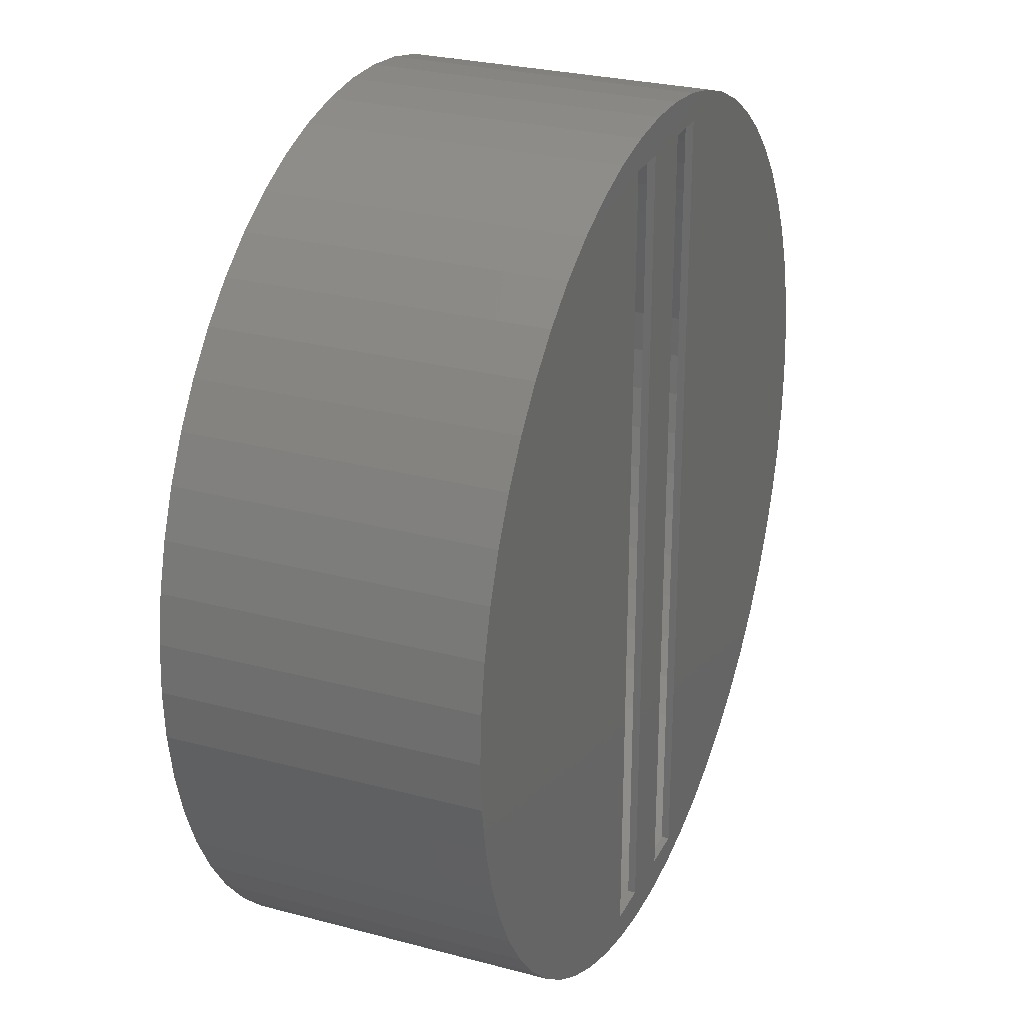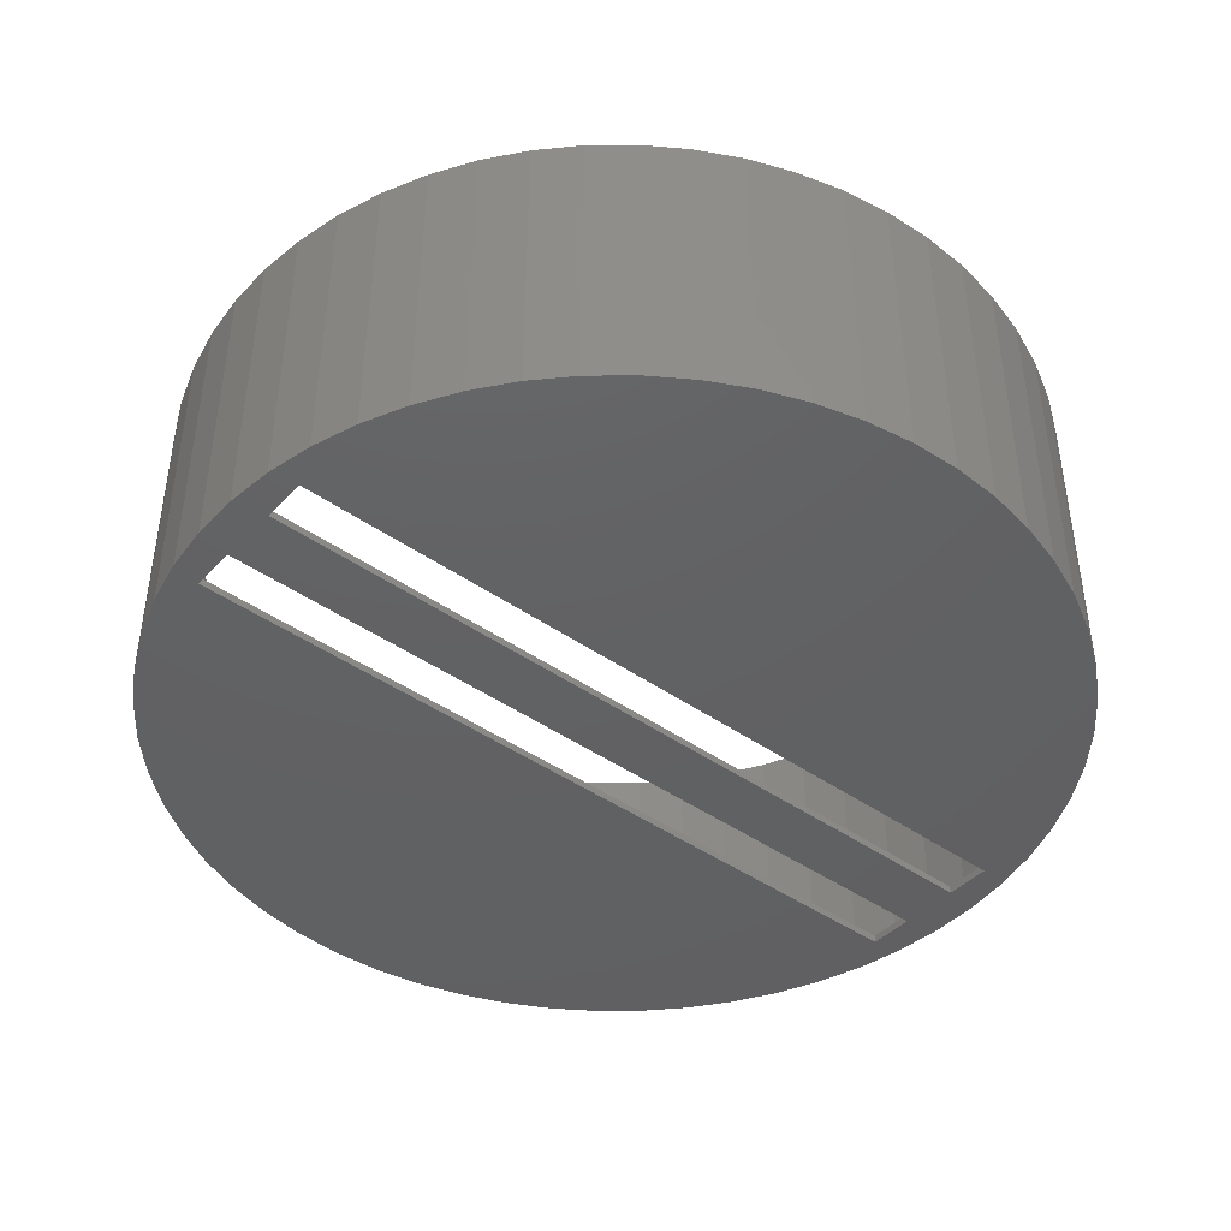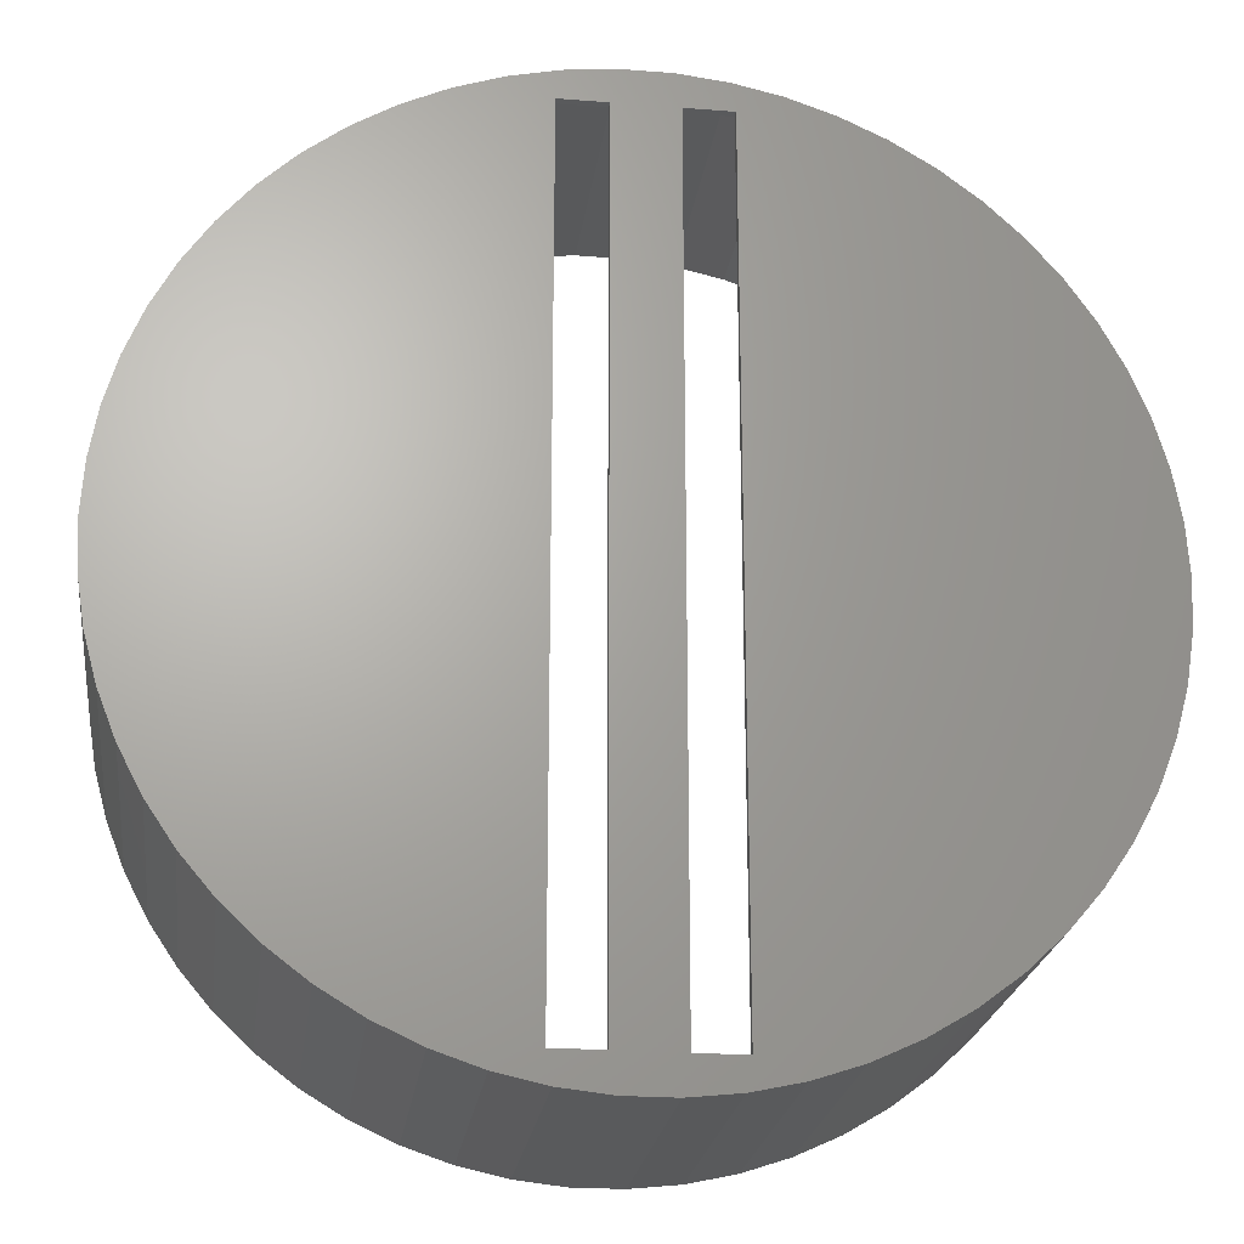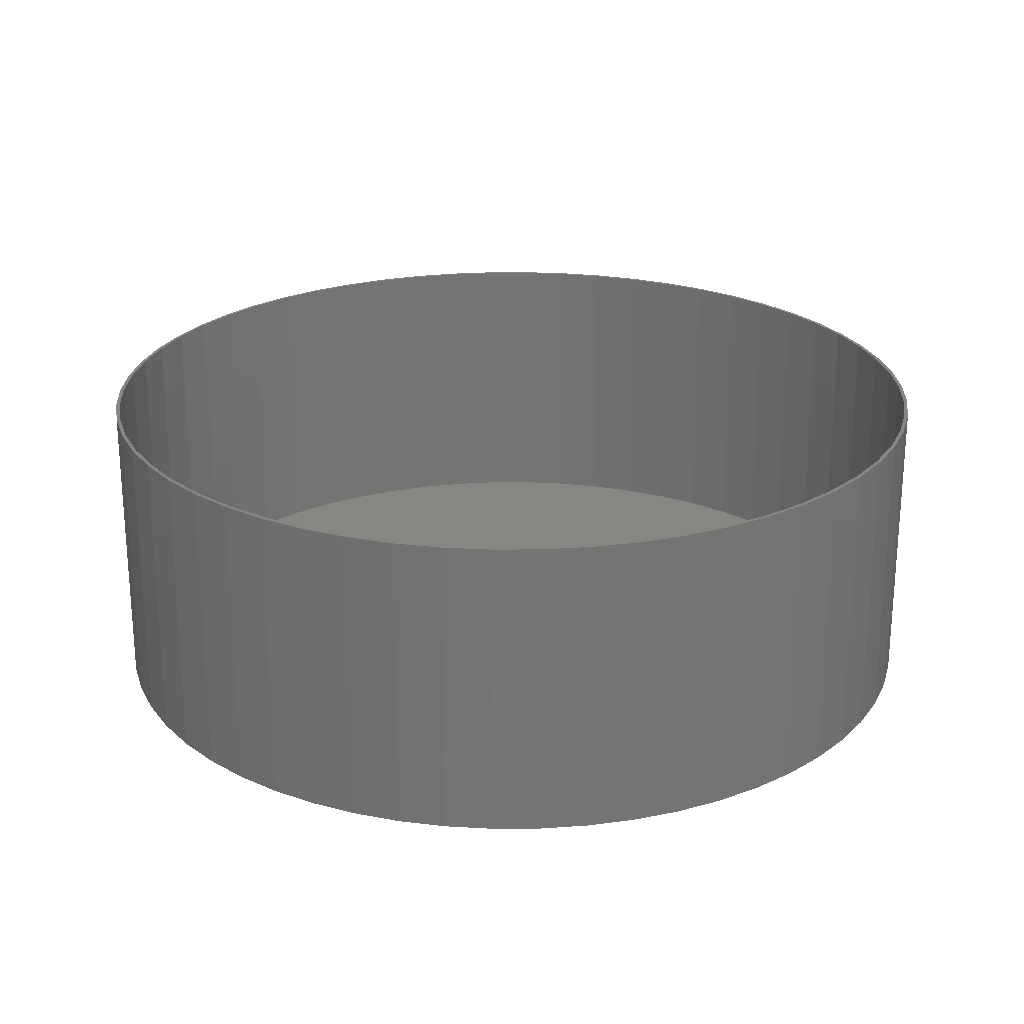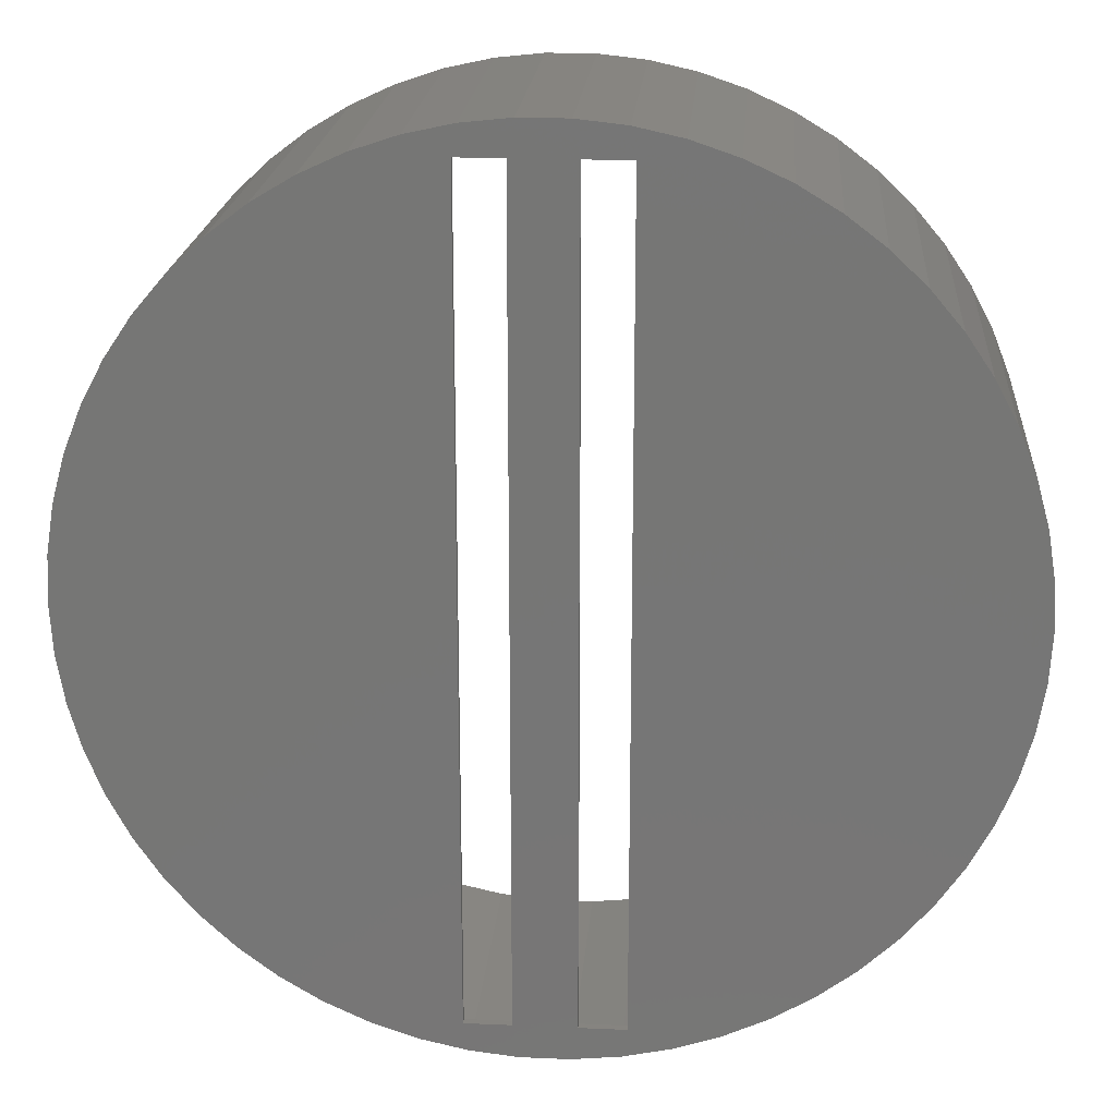
<metadata>
{"format":"stl","ext":"stl","renderer":"f3d","projection":"perspective","resolution":1024,"background":"white","views":[{"elev":27.2,"azim":112.4,"up":"+Y"},{"elev":-43.4,"azim":50.1,"up":"+Z"},{"elev":-23.2,"azim":172.4,"up":"+Y"},{"elev":23.5,"azim":98.7,"up":"+Z"},{"elev":20.5,"azim":-175.5,"up":"+Y"}]}
</metadata>
<code>
# stl→obj: 248 verts, 500 faces
v 13.54 4.562 10
v 13.66 4.602 10
v 12.97 5.999 10
v 13.08 6.052 10
v 12.24 7.366 10
v 12.35 7.43 10
v 11.37 8.646 10
v 11.47 8.722 10
v 10.37 9.826 10
v 10.46 9.911 10
v 9.25 10.89 10
v 9.33 10.98 10
v 8.018 11.83 10
v 8.088 11.93 10
v 6.692 12.62 10
v 6.751 12.73 10
v 5.288 13.27 10
v 5.335 13.39 10
v 3.822 13.77 10
v 3.856 13.89 10
v 2.311 14.1 10
v 2.332 14.22 10
v 0.7735 14.27 10
v 0.7803 14.39 10
v -0.7735 14.27 10
v -0.7803 14.39 10
v -2.311 14.1 10
v -2.332 14.22 10
v -3.822 13.77 10
v -3.856 13.89 10
v -5.288 13.27 10
v -5.335 13.39 10
v -6.692 12.62 10
v -6.751 12.73 10
v -8.018 11.83 10
v -8.088 11.93 10
v -9.25 10.89 10
v -9.33 10.98 10
v -10.37 9.826 10
v -10.46 9.911 10
v -11.37 8.646 10
v -11.47 8.722 10
v -12.24 7.366 10
v -12.35 7.43 10
v -12.97 5.999 10
v -13.08 6.052 10
v -13.54 4.562 10
v -13.66 4.602 10
v -13.95 3.071 10
v -14.08 3.098 10
v -14.2 1.545 10
v -14.33 1.558 10
v -14.29 1.309e-15 10
v -14.41 8.825e-16 10
v -14.2 -1.545 10
v -14.33 -1.558 10
v -13.95 -3.071 10
v -14.08 -3.098 10
v -13.54 -4.562 10
v -13.66 -4.602 10
v -12.97 -5.999 10
v -13.08 -6.052 10
v -12.24 -7.366 10
v -12.35 -7.43 10
v -11.37 -8.646 10
v -11.47 -8.722 10
v -10.37 -9.826 10
v -10.46 -9.911 10
v -9.25 -10.89 10
v -9.33 -10.98 10
v -8.018 -11.83 10
v -8.088 -11.93 10
v -6.692 -12.62 10
v -6.751 -12.73 10
v -5.288 -13.27 10
v -5.335 -13.39 10
v -3.822 -13.77 10
v -3.856 -13.89 10
v -2.311 -14.1 10
v -2.332 -14.22 10
v -0.7735 -14.27 10
v -0.7803 -14.39 10
v 0.7735 -14.27 10
v 0.7803 -14.39 10
v 2.311 -14.1 10
v 2.332 -14.22 10
v 3.822 -13.77 10
v 3.856 -13.89 10
v 5.288 -13.27 10
v 5.335 -13.39 10
v 6.692 -12.62 10
v 6.751 -12.73 10
v 8.018 -11.83 10
v 8.088 -11.93 10
v 9.25 -10.89 10
v 9.33 -10.98 10
v 10.37 -9.826 10
v 10.46 -9.911 10
v 11.37 -8.646 10
v 11.47 -8.722 10
v 12.24 -7.366 10
v 12.35 -7.43 10
v 12.97 -5.999 10
v 13.08 -6.052 10
v 13.54 -4.562 10
v 13.66 -4.602 10
v 13.95 -3.071 10
v 14.08 -3.098 10
v 14.2 -1.545 10
v 14.33 -1.558 10
v 14.29 3.058e-15 10
v 14.41 6.178e-15 10
v 14.2 1.545 10
v 14.33 1.558 10
v 13.95 3.071 10
v 14.08 3.098 10
v -14.29 -2.191e-15 0.25
v -14.2 1.545 0.25
v -13.95 3.071 0.25
v -13.54 4.562 0.25
v -12.97 5.999 0.25
v -12.24 7.366 0.25
v -11.37 8.646 0.25
v -10.37 9.826 0.25
v -9.25 10.89 0.25
v -8.018 11.83 0.25
v -6.692 12.62 0.25
v -5.288 13.27 0.25
v -3.822 13.77 0.25
v -2.311 14.1 0.25
v -0.7735 14.27 0.25
v 0.7735 14.27 0.25
v 2.311 14.1 0.25
v 3.822 13.77 0.25
v 5.288 13.27 0.25
v 6.692 12.62 0.25
v 8.018 11.83 0.25
v 9.25 10.89 0.25
v 10.37 9.826 0.25
v 11.37 8.646 0.25
v 12.24 7.366 0.25
v 12.97 5.999 0.25
v 13.54 4.562 0.25
v 13.95 3.071 0.25
v 14.2 1.545 0.25
v 14.29 6.558e-15 0.25
v 14.2 -1.545 0.25
v 13.95 -3.071 0.25
v 13.54 -4.562 0.25
v 12.97 -5.999 0.25
v 12.24 -7.366 0.25
v 11.37 -8.646 0.25
v 10.37 -9.826 0.25
v 9.25 -10.89 0.25
v 8.018 -11.83 0.25
v 6.692 -12.62 0.25
v 5.288 -13.27 0.25
v 3.822 -13.77 0.25
v 2.311 -14.1 0.25
v 0.7735 -14.27 0.25
v -0.7735 -14.27 0.25
v -2.311 -14.1 0.25
v -3.822 -13.77 0.25
v -5.288 -13.27 0.25
v -6.692 -12.62 0.25
v -8.018 -11.83 0.25
v -9.25 -10.89 0.25
v -10.37 -9.826 0.25
v -11.37 -8.646 0.25
v -12.24 -7.366 0.25
v -12.97 -5.999 0.25
v -13.54 -4.562 0.25
v -13.95 -3.071 0.25
v -14.2 -1.545 0.25
v 1 -13.29 0
v 2.5 -13.29 0
v 2.332 -14.22 0
v 1 13.29 0
v 2.332 14.22 0
v 2.5 13.29 0
v 3.856 13.89 0
v 11.47 -8.722 0
v 5.335 13.39 0
v 10.46 -9.911 0
v 9.33 -10.98 0
v 8.088 -11.93 0
v 12.35 7.43 0
v 13.08 6.052 0
v 13.66 4.602 0
v 14.08 3.098 0
v 14.33 1.558 0
v 6.751 -12.73 0
v 5.335 -13.39 0
v 3.856 -13.89 0
v -1 -13.29 0
v -1 13.29 0
v 6.751 12.73 0
v 8.088 11.93 0
v 9.33 10.98 0
v 14.41 2.648e-15 0
v 14.33 -1.558 0
v 14.08 -3.098 0
v 13.66 -4.602 0
v 13.08 -6.052 0
v 12.35 -7.43 0
v -2.5 13.29 0
v -2.332 14.22 0
v -0.7803 14.39 0
v 0.7803 14.39 0
v -2.5 -13.29 0
v -5.335 13.39 0
v -3.856 13.89 0
v 10.46 9.911 0
v 11.47 8.722 0
v -6.751 -12.73 0
v -8.088 -11.93 0
v -13.66 -4.602 0
v -14.08 -3.098 0
v -14.33 -1.558 0
v -11.47 8.722 0
v -10.46 9.911 0
v -13.08 -6.052 0
v -9.33 10.98 0
v -8.088 11.93 0
v 0.7803 -14.39 0
v -0.7803 -14.39 0
v -2.332 -14.22 0
v -3.856 -13.89 0
v -5.335 -13.39 0
v -9.33 -10.98 0
v -10.46 -9.911 0
v -11.47 -8.722 0
v -14.33 1.558 0
v -14.08 3.098 0
v -13.66 4.602 0
v -6.751 12.73 0
v -12.35 -7.43 0
v -14.41 8.825e-16 0
v -13.08 6.052 0
v -12.35 7.43 0
v 2.5 13.29 0.25
v 1 13.29 0.25
v -1 13.29 0.25
v 1 -13.29 0.25
v -1 -13.29 0.25
v 2.5 -13.29 0.25
v -2.5 -13.29 0.25
v -2.5 13.29 0.25
f 1 2 3
f 2 4 3
f 3 4 5
f 4 6 5
f 5 6 7
f 6 8 7
f 7 8 9
f 8 10 9
f 9 10 11
f 10 12 11
f 11 12 13
f 12 14 13
f 13 14 15
f 14 16 15
f 15 16 17
f 16 18 17
f 17 18 19
f 18 20 19
f 19 20 21
f 20 22 21
f 21 22 23
f 22 24 23
f 23 24 25
f 24 26 25
f 25 26 27
f 26 28 27
f 27 28 29
f 28 30 29
f 29 30 31
f 30 32 31
f 31 32 33
f 32 34 33
f 33 34 35
f 34 36 35
f 35 36 37
f 36 38 37
f 37 38 39
f 38 40 39
f 39 40 41
f 40 42 41
f 41 42 43
f 42 44 43
f 43 44 45
f 44 46 45
f 45 46 47
f 46 48 47
f 47 48 49
f 48 50 49
f 49 50 51
f 50 52 51
f 51 52 53
f 52 54 53
f 53 54 55
f 54 56 55
f 55 56 57
f 56 58 57
f 57 58 59
f 58 60 59
f 59 60 61
f 60 62 61
f 61 62 63
f 62 64 63
f 63 64 65
f 64 66 65
f 65 66 67
f 66 68 67
f 67 68 69
f 68 70 69
f 69 70 71
f 70 72 71
f 71 72 73
f 72 74 73
f 73 74 75
f 74 76 75
f 75 76 77
f 76 78 77
f 77 78 79
f 78 80 79
f 79 80 81
f 80 82 81
f 81 82 83
f 82 84 83
f 83 84 85
f 84 86 85
f 85 86 87
f 86 88 87
f 87 88 89
f 88 90 89
f 89 90 91
f 90 92 91
f 91 92 93
f 92 94 93
f 93 94 95
f 94 96 95
f 95 96 97
f 96 98 97
f 97 98 99
f 98 100 99
f 99 100 101
f 100 102 101
f 101 102 103
f 102 104 103
f 103 104 105
f 104 106 105
f 105 106 107
f 106 108 107
f 107 108 109
f 108 110 109
f 109 110 111
f 110 112 111
f 111 112 113
f 112 114 113
f 113 114 115
f 114 116 115
f 115 116 1
f 116 2 1
f 53 117 51
f 117 118 51
f 51 118 49
f 118 119 49
f 49 119 47
f 119 120 47
f 47 120 45
f 120 121 45
f 45 121 43
f 121 122 43
f 43 122 41
f 122 123 41
f 41 123 39
f 123 124 39
f 39 124 37
f 124 125 37
f 37 125 35
f 125 126 35
f 35 126 33
f 126 127 33
f 33 127 31
f 127 128 31
f 31 128 29
f 128 129 29
f 29 129 27
f 129 130 27
f 27 130 25
f 130 131 25
f 25 131 23
f 131 132 23
f 23 132 21
f 132 133 21
f 21 133 19
f 133 134 19
f 19 134 17
f 134 135 17
f 17 135 15
f 135 136 15
f 15 136 13
f 136 137 13
f 13 137 11
f 137 138 11
f 11 138 9
f 138 139 9
f 9 139 7
f 139 140 7
f 7 140 5
f 140 141 5
f 5 141 3
f 141 142 3
f 3 142 1
f 142 143 1
f 1 143 115
f 143 144 115
f 115 144 113
f 144 145 113
f 113 145 111
f 145 146 111
f 111 146 109
f 146 147 109
f 109 147 107
f 147 148 107
f 107 148 105
f 148 149 105
f 105 149 103
f 149 150 103
f 103 150 101
f 150 151 101
f 101 151 99
f 151 152 99
f 99 152 97
f 152 153 97
f 97 153 95
f 153 154 95
f 95 154 93
f 154 155 93
f 93 155 91
f 155 156 91
f 91 156 89
f 156 157 89
f 89 157 87
f 157 158 87
f 87 158 85
f 158 159 85
f 85 159 83
f 159 160 83
f 83 160 81
f 160 161 81
f 81 161 79
f 161 162 79
f 79 162 77
f 162 163 77
f 77 163 75
f 163 164 75
f 75 164 73
f 164 165 73
f 73 165 71
f 165 166 71
f 71 166 69
f 166 167 69
f 69 167 67
f 167 168 67
f 67 168 65
f 168 169 65
f 65 169 63
f 169 170 63
f 63 170 61
f 170 171 61
f 61 171 59
f 171 172 59
f 59 172 57
f 172 173 57
f 57 173 55
f 173 174 55
f 55 174 53
f 174 117 53
f 175 176 177
f 178 179 180
f 179 181 180
f 180 181 182
f 181 183 182
f 182 184 180
f 184 185 180
f 180 185 186
f 182 187 188
f 188 189 182
f 189 190 182
f 182 190 191
f 186 192 180
f 192 193 180
f 180 193 176
f 193 194 176
f 176 194 177
f 195 196 175
f 196 178 175
f 183 197 182
f 197 198 182
f 182 198 199
f 191 200 182
f 200 201 182
f 182 201 202
f 203 204 202
f 204 205 202
f 202 205 182
f 206 207 196
f 207 208 196
f 196 208 178
f 208 209 178
f 178 209 179
f 210 211 206
f 211 212 206
f 206 212 207
f 199 213 182
f 213 214 182
f 182 214 187
f 215 216 211
f 217 218 219
f 220 221 222
f 221 223 222
f 222 223 224
f 177 225 175
f 225 226 175
f 175 226 195
f 226 227 195
f 195 227 210
f 227 228 210
f 210 228 211
f 228 229 211
f 211 229 215
f 216 230 211
f 230 231 211
f 211 231 232
f 233 234 222
f 234 235 222
f 224 236 222
f 236 211 222
f 222 211 237
f 211 232 237
f 217 219 222
f 219 238 222
f 222 238 233
f 235 239 222
f 239 240 222
f 222 240 220
f 238 52 233
f 52 50 233
f 233 50 234
f 50 48 234
f 234 48 235
f 48 46 235
f 235 46 239
f 46 44 239
f 239 44 240
f 44 42 240
f 240 42 220
f 42 40 220
f 220 40 221
f 40 38 221
f 221 38 223
f 38 36 223
f 223 36 224
f 36 34 224
f 224 34 236
f 34 32 236
f 236 32 211
f 32 30 211
f 211 30 212
f 30 28 212
f 212 28 207
f 28 26 207
f 207 26 208
f 26 24 208
f 208 24 209
f 24 22 209
f 209 22 179
f 22 20 179
f 179 20 181
f 20 18 181
f 181 18 183
f 18 16 183
f 183 16 197
f 16 14 197
f 197 14 198
f 14 12 198
f 198 12 199
f 12 10 199
f 199 10 213
f 10 8 213
f 213 8 214
f 8 6 214
f 214 6 187
f 6 4 187
f 187 4 188
f 4 2 188
f 188 2 189
f 2 116 189
f 189 116 190
f 116 114 190
f 190 114 191
f 114 112 191
f 191 112 200
f 112 110 200
f 200 110 201
f 110 108 201
f 201 108 202
f 108 106 202
f 202 106 203
f 106 104 203
f 203 104 204
f 104 102 204
f 204 102 205
f 102 100 205
f 205 100 182
f 100 98 182
f 182 98 184
f 98 96 184
f 184 96 185
f 96 94 185
f 185 94 186
f 94 92 186
f 186 92 192
f 92 90 192
f 192 90 193
f 90 88 193
f 193 88 194
f 88 86 194
f 194 86 177
f 86 84 177
f 177 84 225
f 84 82 225
f 225 82 226
f 82 80 226
f 226 80 227
f 80 78 227
f 227 78 228
f 78 76 228
f 228 76 229
f 76 74 229
f 229 74 215
f 74 72 215
f 215 72 216
f 72 70 216
f 216 70 230
f 70 68 230
f 230 68 231
f 68 66 231
f 231 66 232
f 66 64 232
f 232 64 237
f 64 62 237
f 237 62 222
f 62 60 222
f 222 60 217
f 60 58 217
f 217 58 218
f 58 56 218
f 218 56 219
f 56 54 219
f 219 54 238
f 54 52 238
f 157 156 241
f 144 143 241
f 156 155 241
f 155 154 241
f 241 154 153
f 153 152 241
f 152 151 241
f 241 151 150
f 242 243 244
f 243 245 244
f 157 241 158
f 241 246 158
f 158 246 159
f 246 244 159
f 159 244 160
f 244 245 160
f 160 245 161
f 245 247 161
f 161 247 162
f 150 149 241
f 149 148 241
f 241 148 147
f 137 136 241
f 136 135 241
f 147 146 241
f 146 145 241
f 241 145 144
f 143 142 241
f 142 141 241
f 241 141 140
f 140 139 241
f 139 138 241
f 241 138 137
f 135 134 241
f 134 133 241
f 241 133 242
f 133 132 242
f 242 132 243
f 132 131 243
f 243 131 248
f 131 130 248
f 248 130 129
f 129 128 121
f 248 174 173
f 248 164 247
f 164 163 247
f 247 163 162
f 129 121 248
f 121 120 248
f 248 120 119
f 173 172 248
f 172 171 248
f 248 171 170
f 170 169 248
f 169 168 248
f 248 168 167
f 167 166 248
f 166 165 248
f 248 165 164
f 128 127 121
f 127 126 121
f 121 126 125
f 119 118 248
f 118 117 248
f 248 117 174
f 125 124 121
f 124 123 121
f 121 123 122
f 247 245 210
f 245 195 210
f 244 246 175
f 246 176 175
f 241 242 180
f 242 178 180
f 242 244 178
f 244 175 178
f 246 241 176
f 241 180 176
f 243 248 196
f 248 206 196
f 248 247 206
f 247 210 206
f 245 243 195
f 243 196 195

</code>
